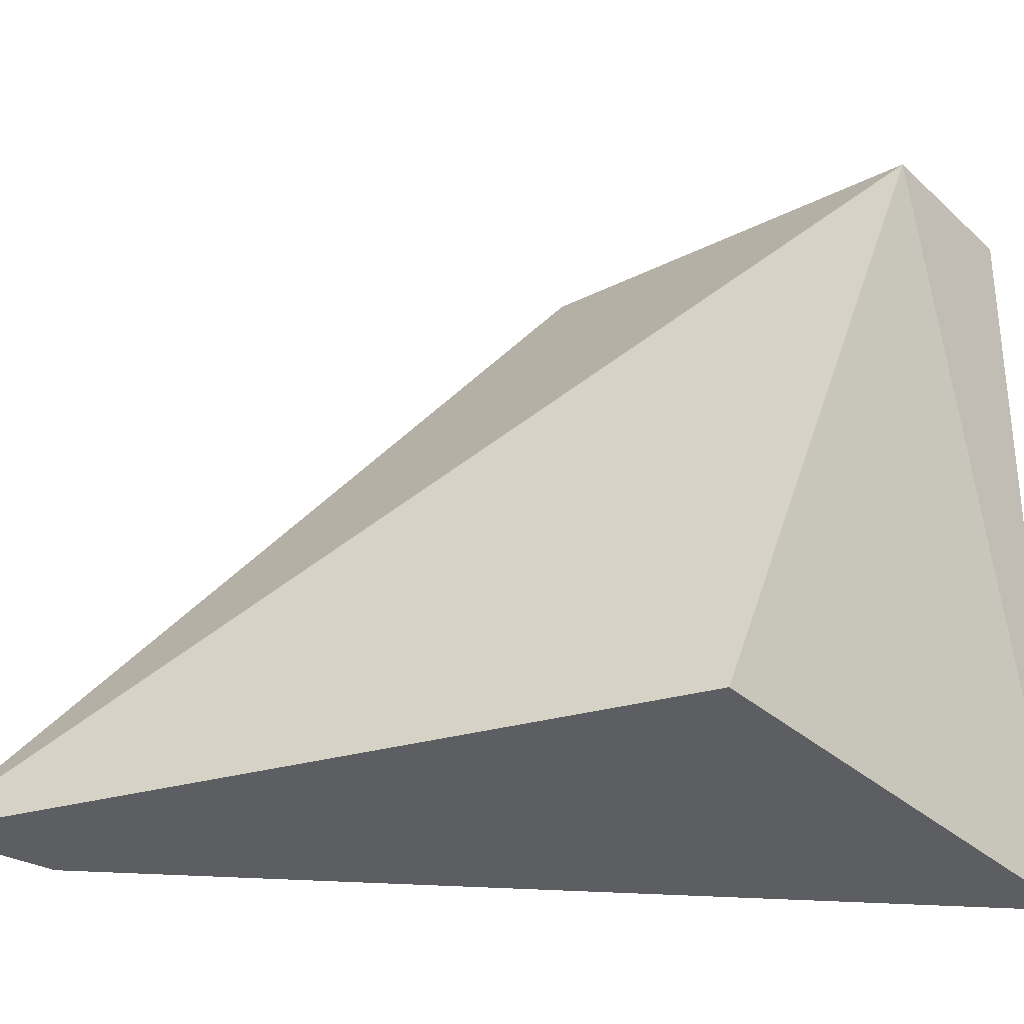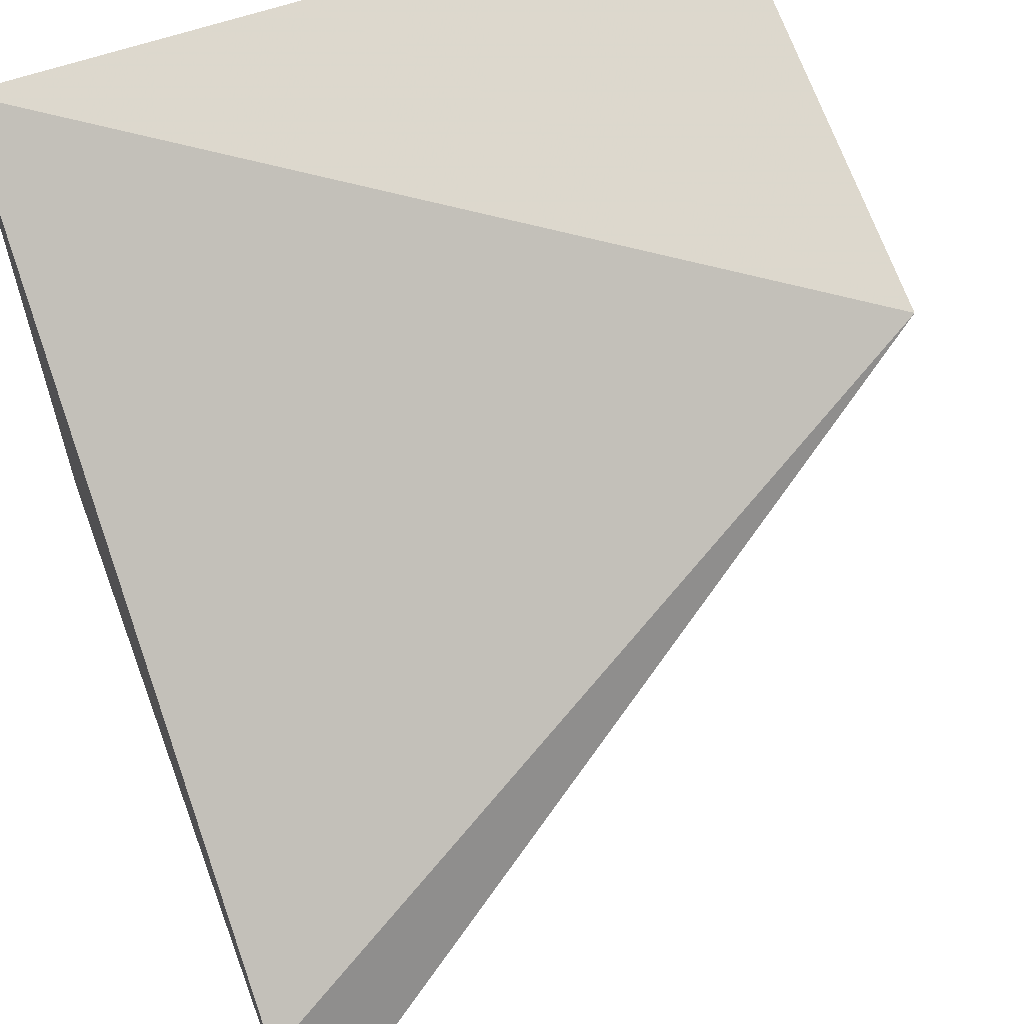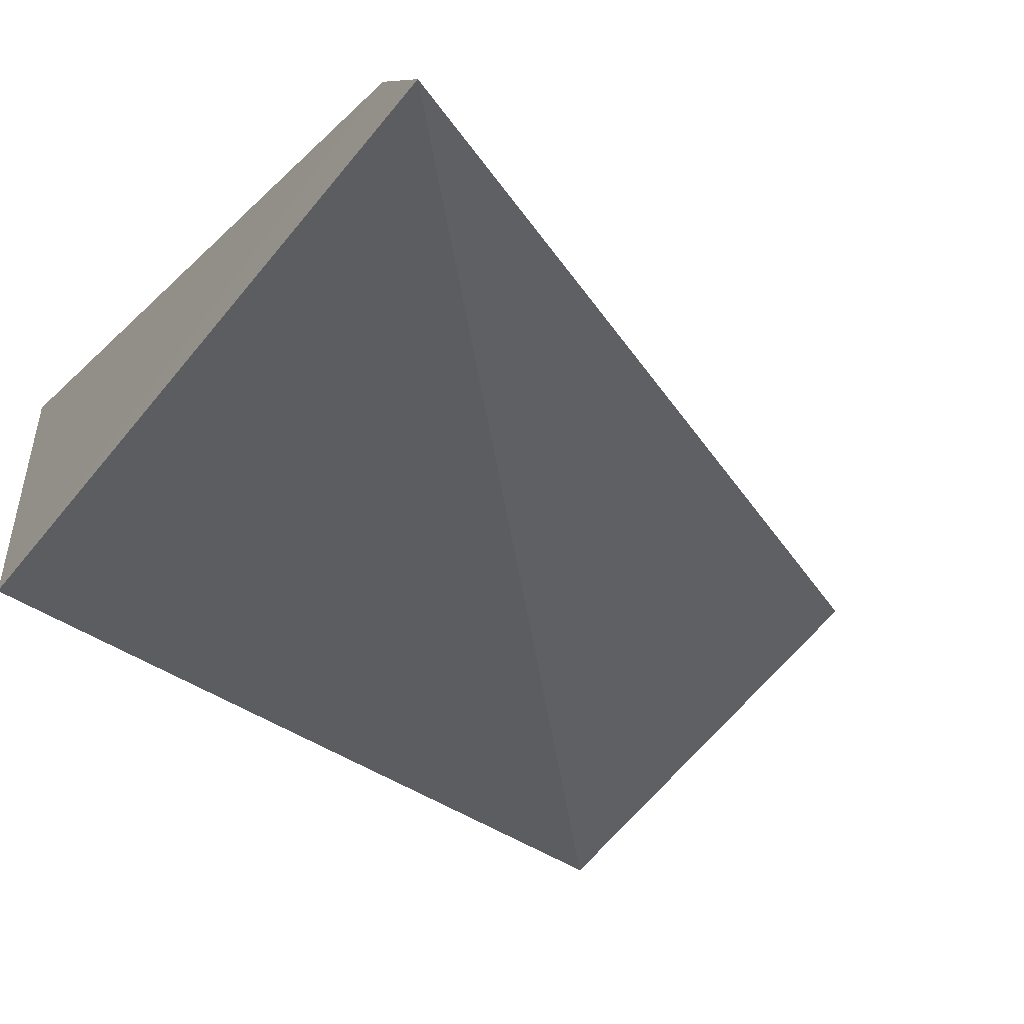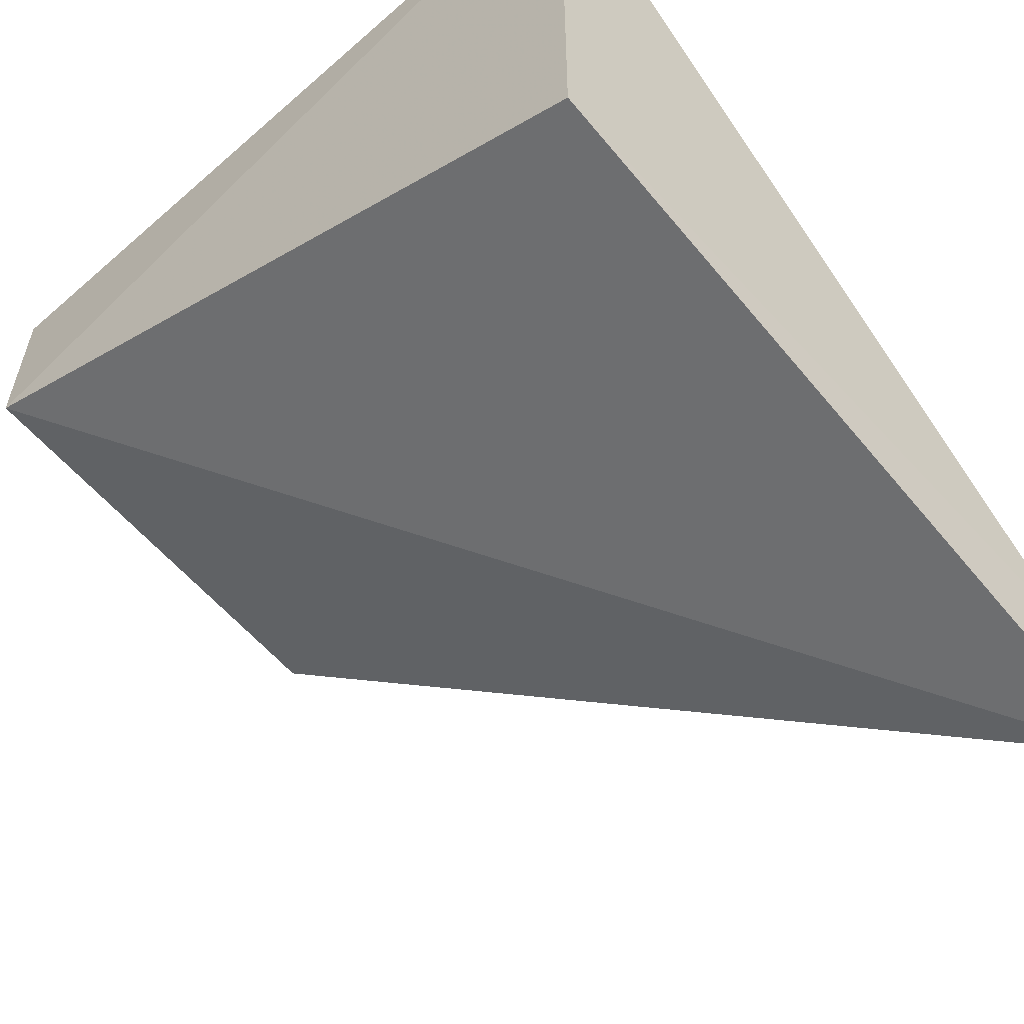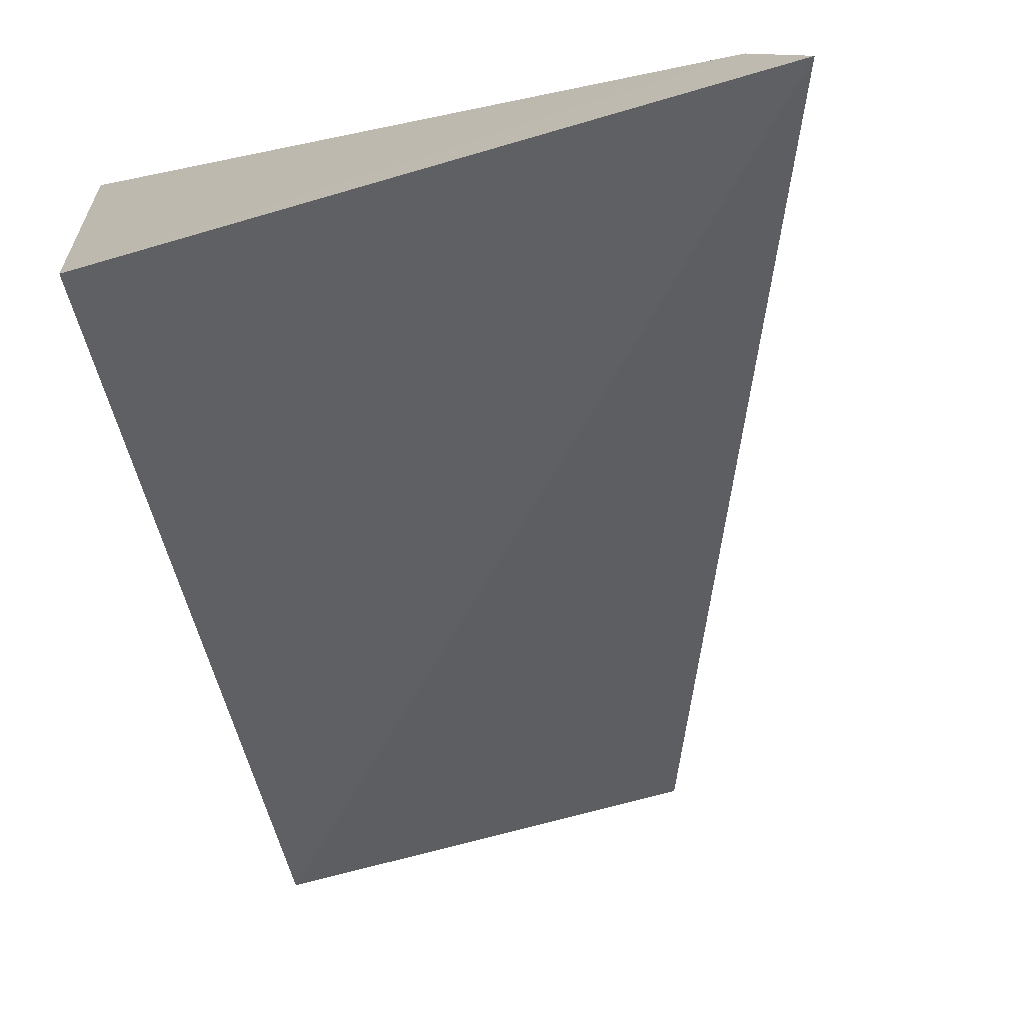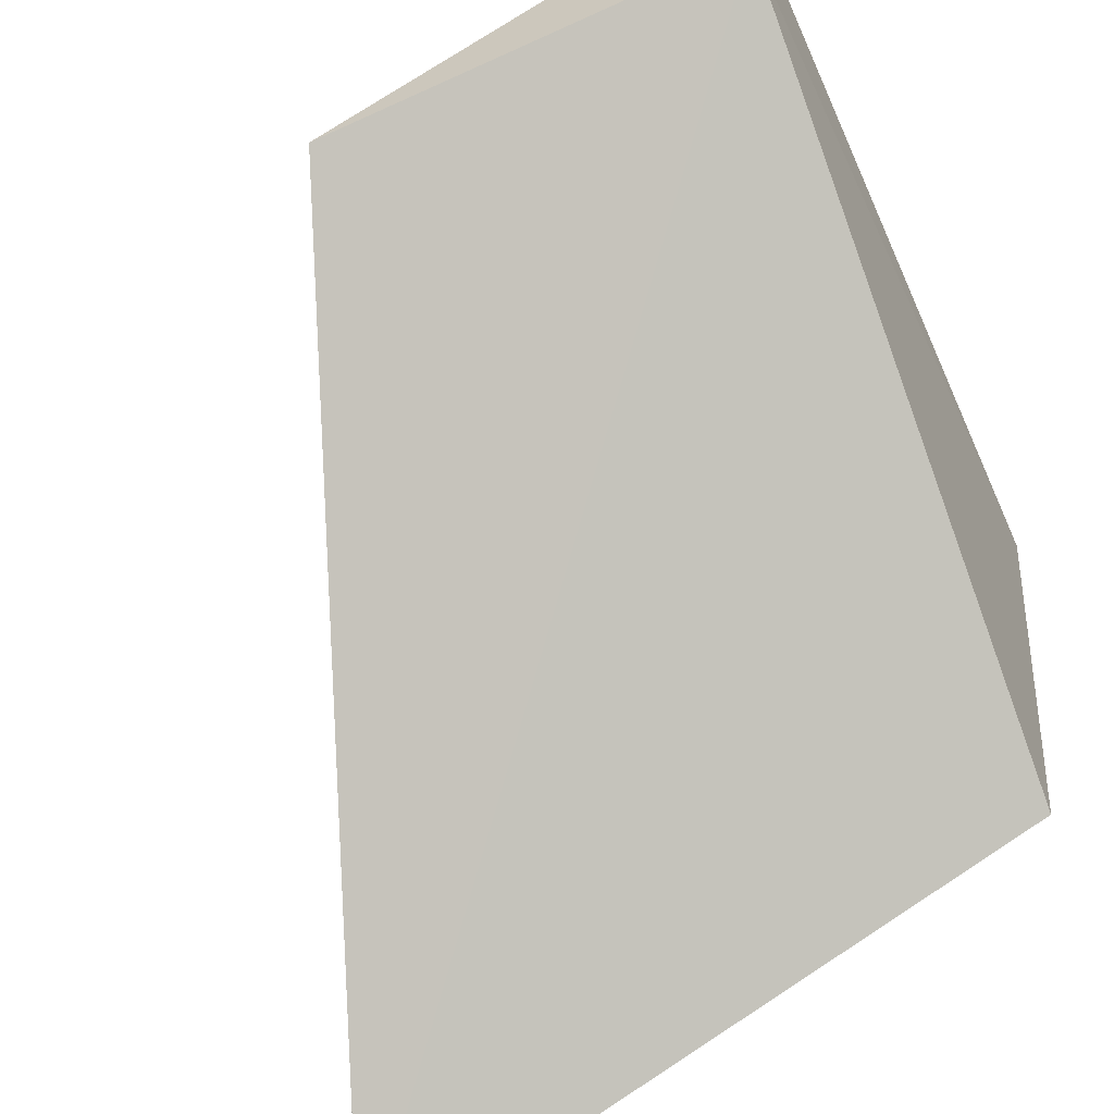
<metadata>
{"format":"obj","ext":"obj","renderer":"f3d","projection":"perspective","resolution":1024,"background":"white","views":[{"elev":-32.3,"azim":38.5,"up":"+Z"},{"elev":48.7,"azim":-114.2,"up":"+Y"},{"elev":-67.3,"azim":-128.9,"up":"+Y"},{"elev":-59.2,"azim":132.2,"up":"+Y"},{"elev":-76.1,"azim":-163.9,"up":"+Y"},{"elev":-60.1,"azim":24.1,"up":"+Y"}]}
</metadata>
<code>
v 0.9554 0.3423 0.03956
v 0.1325 0.1622 2.54e-16
v 1 0.765 1
v 0.4478 0.7324 1
v 0.9982 0.9999 2.325e-22
v 1 1 1
v 0.0753 0.006583 0.00808
f 3 4 7
f 1 3 7
f 1 5 3
f 4 2 7
f 5 2 4
f 2 1 7
f 1 2 5
f 6 4 3
f 5 6 3
f 6 5 4

</code>
